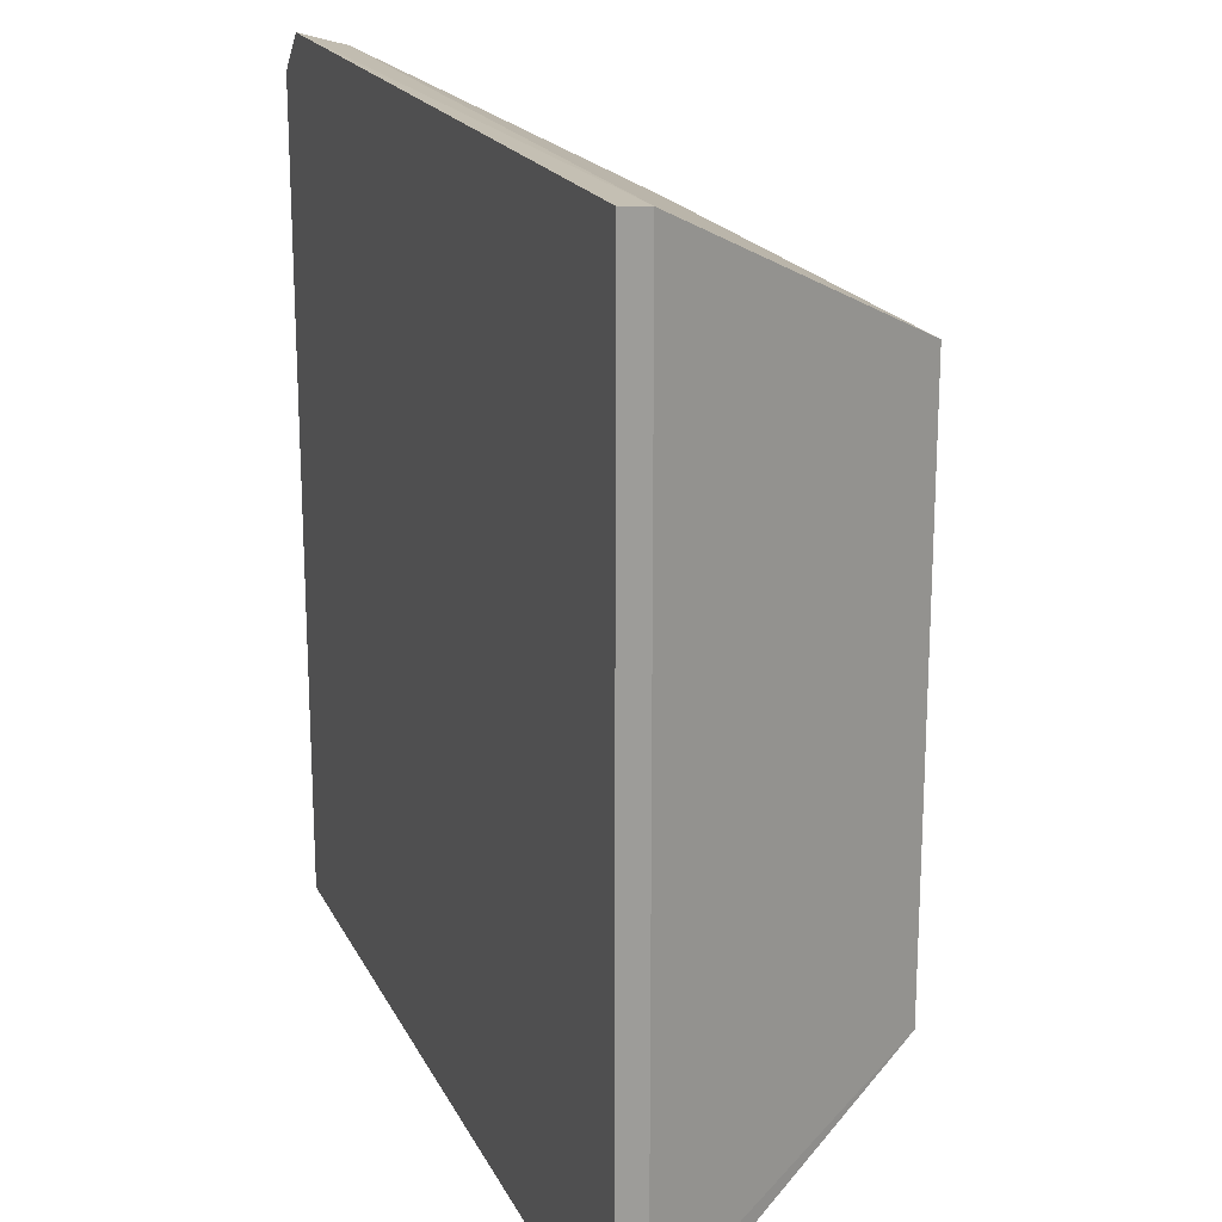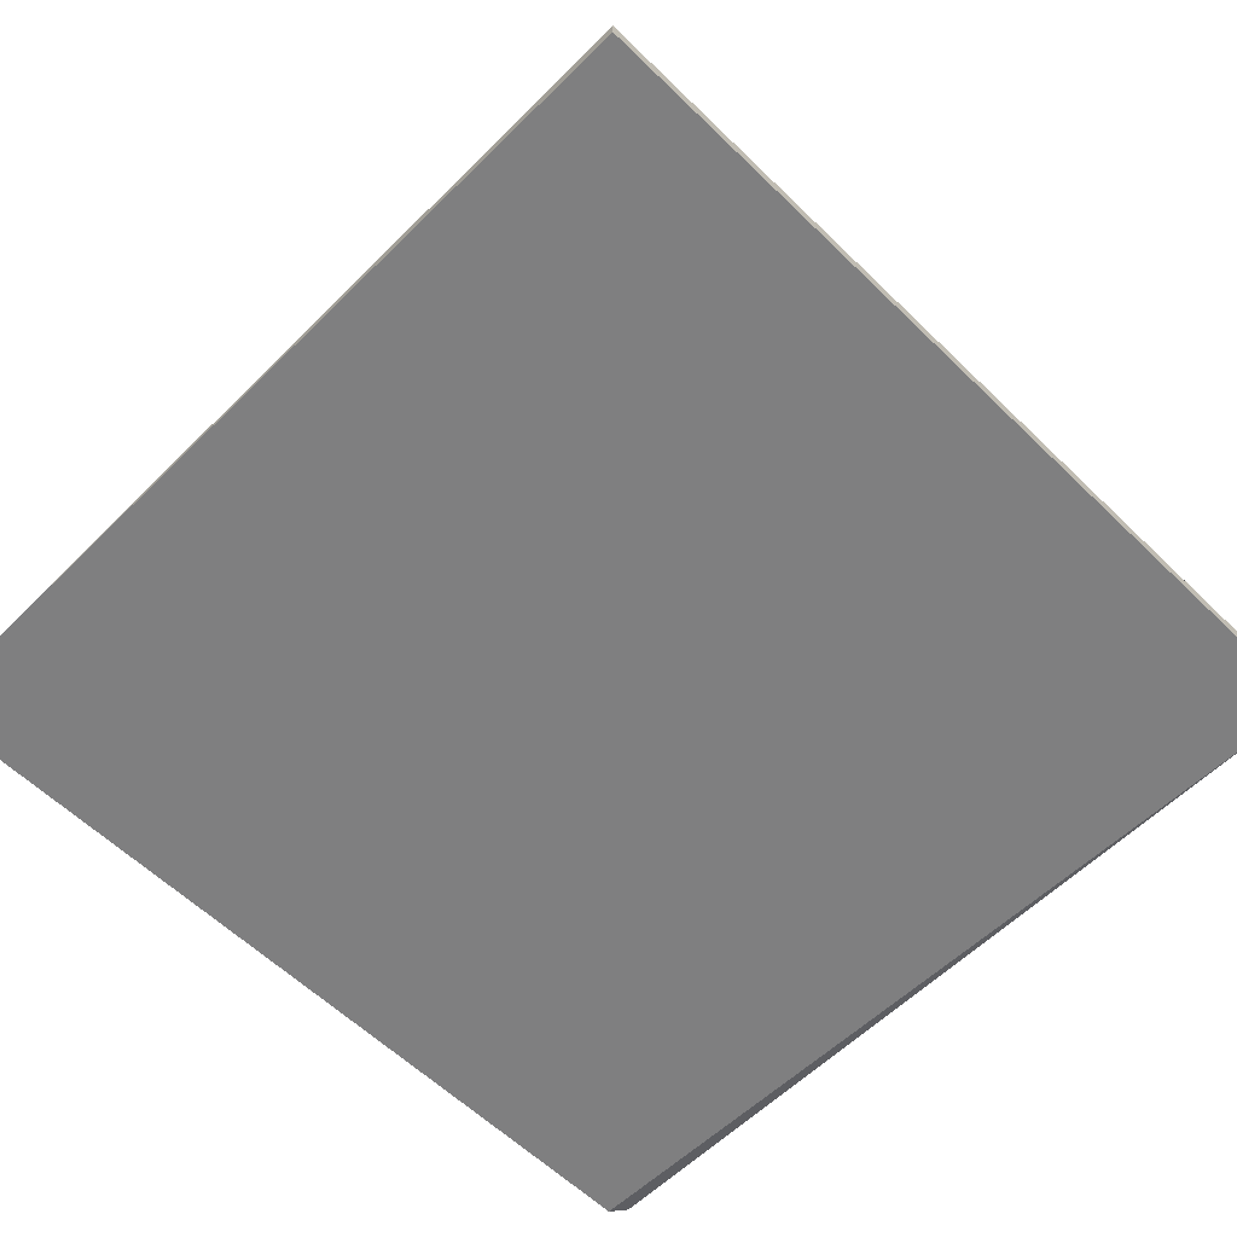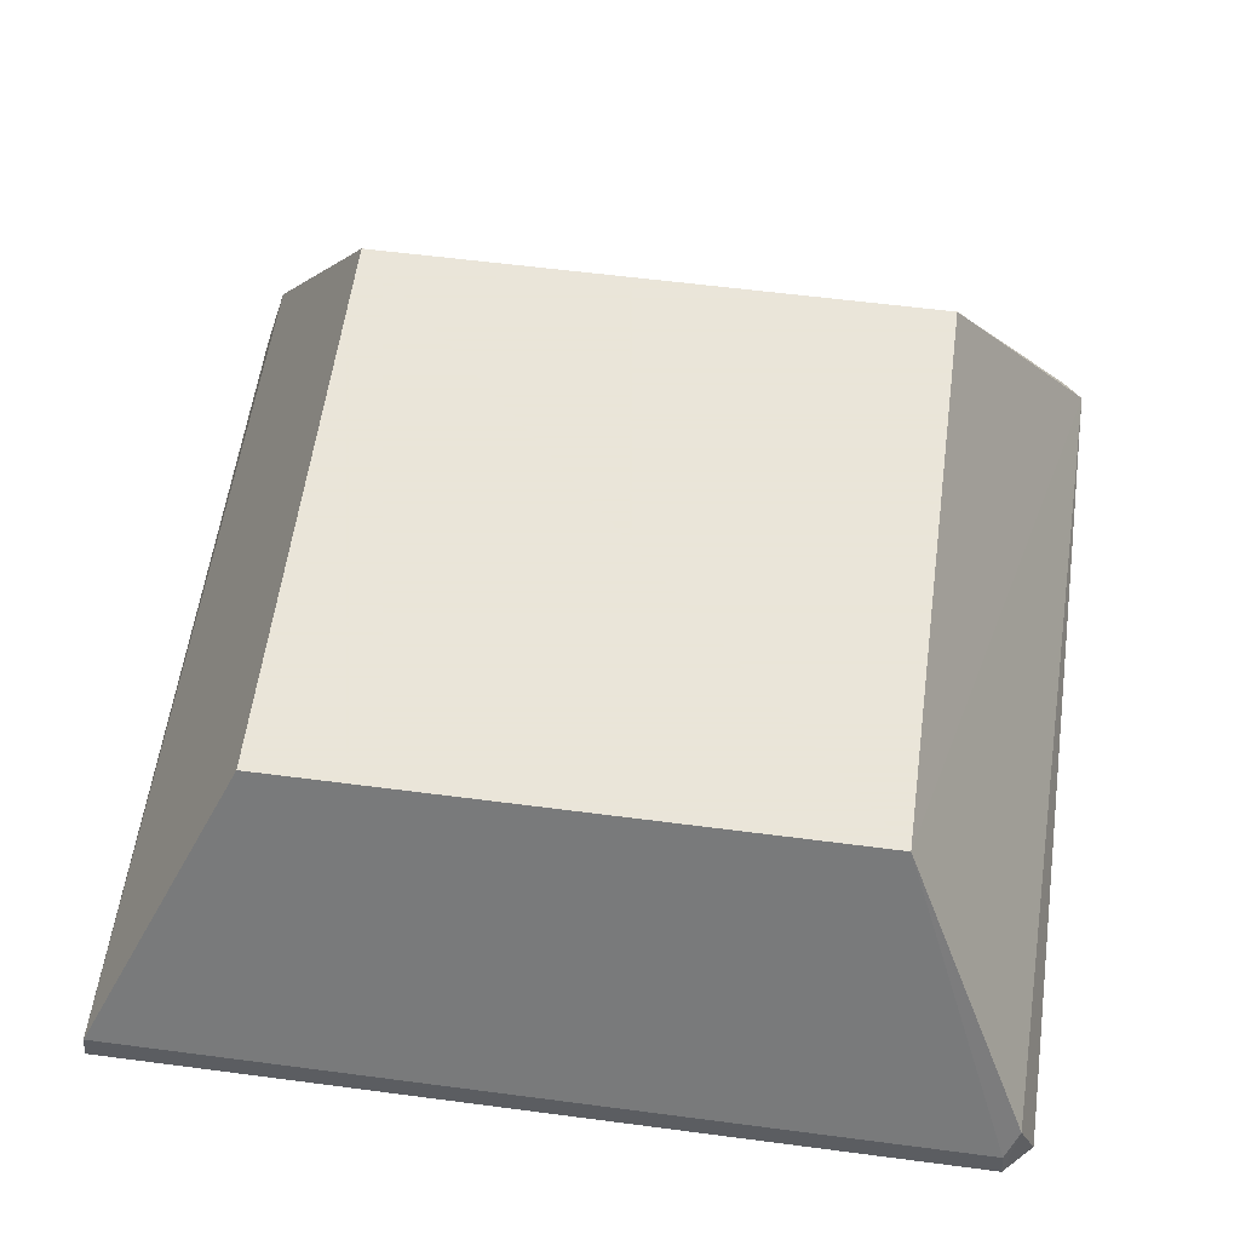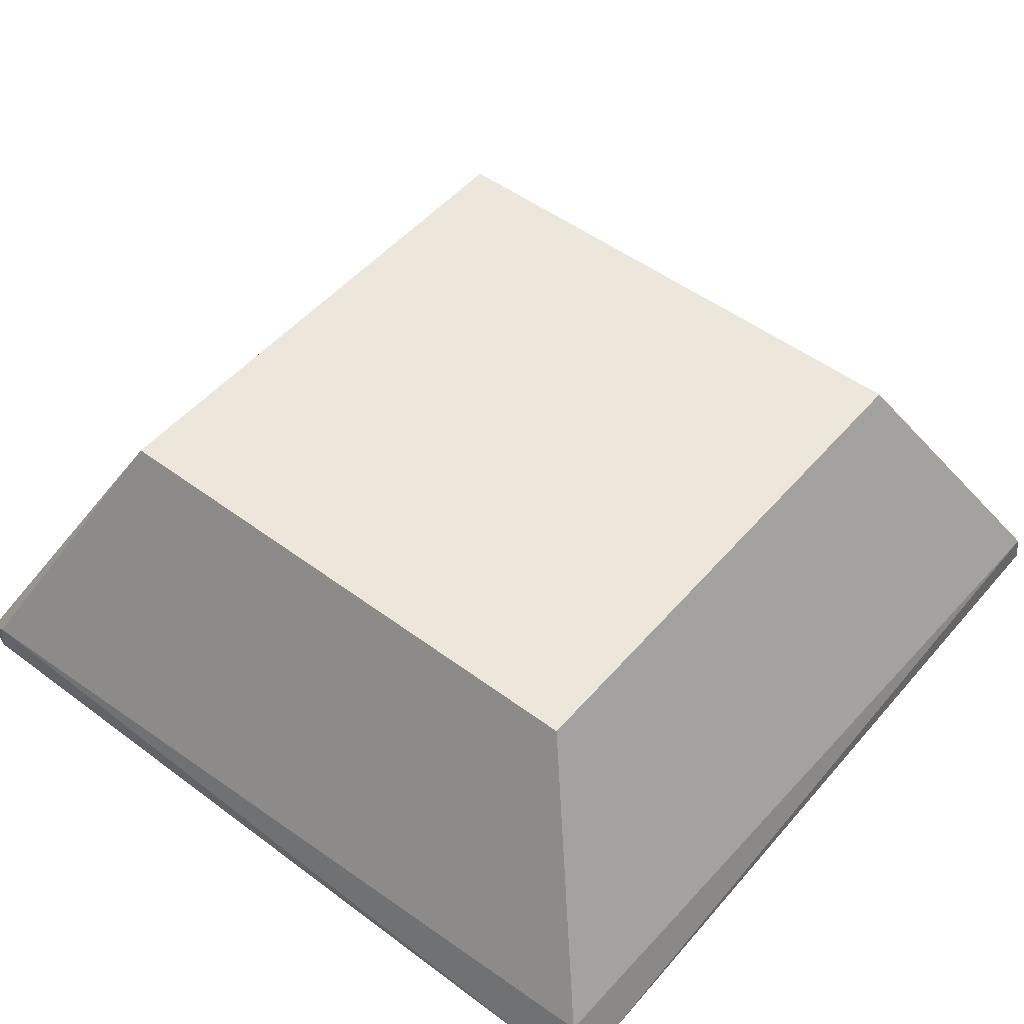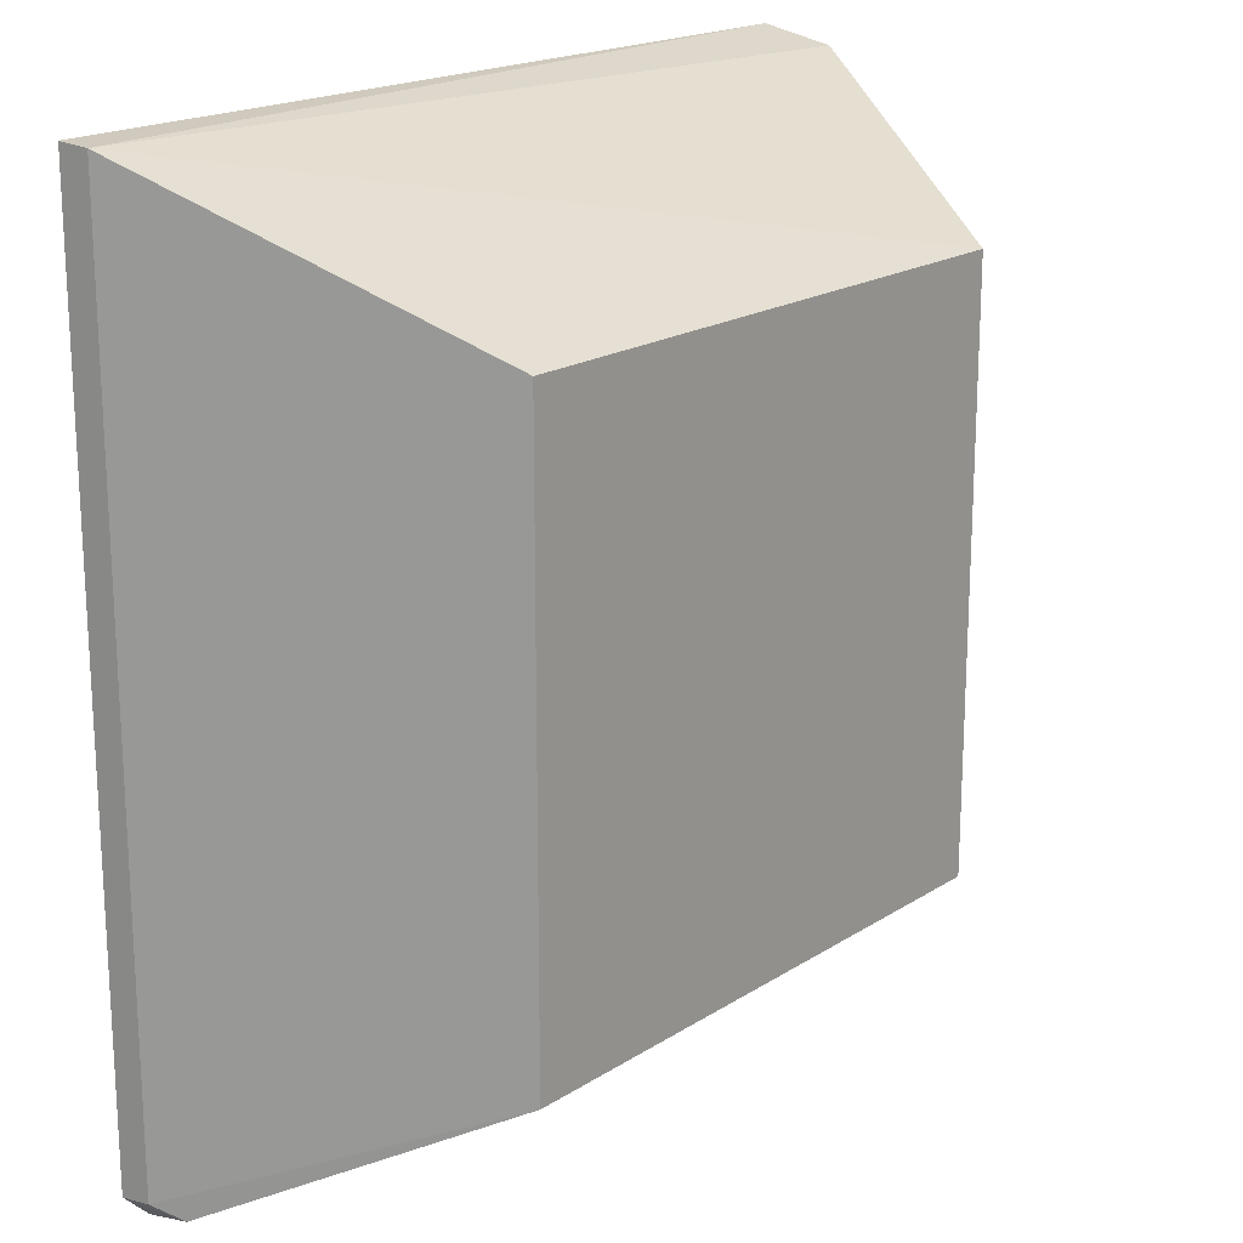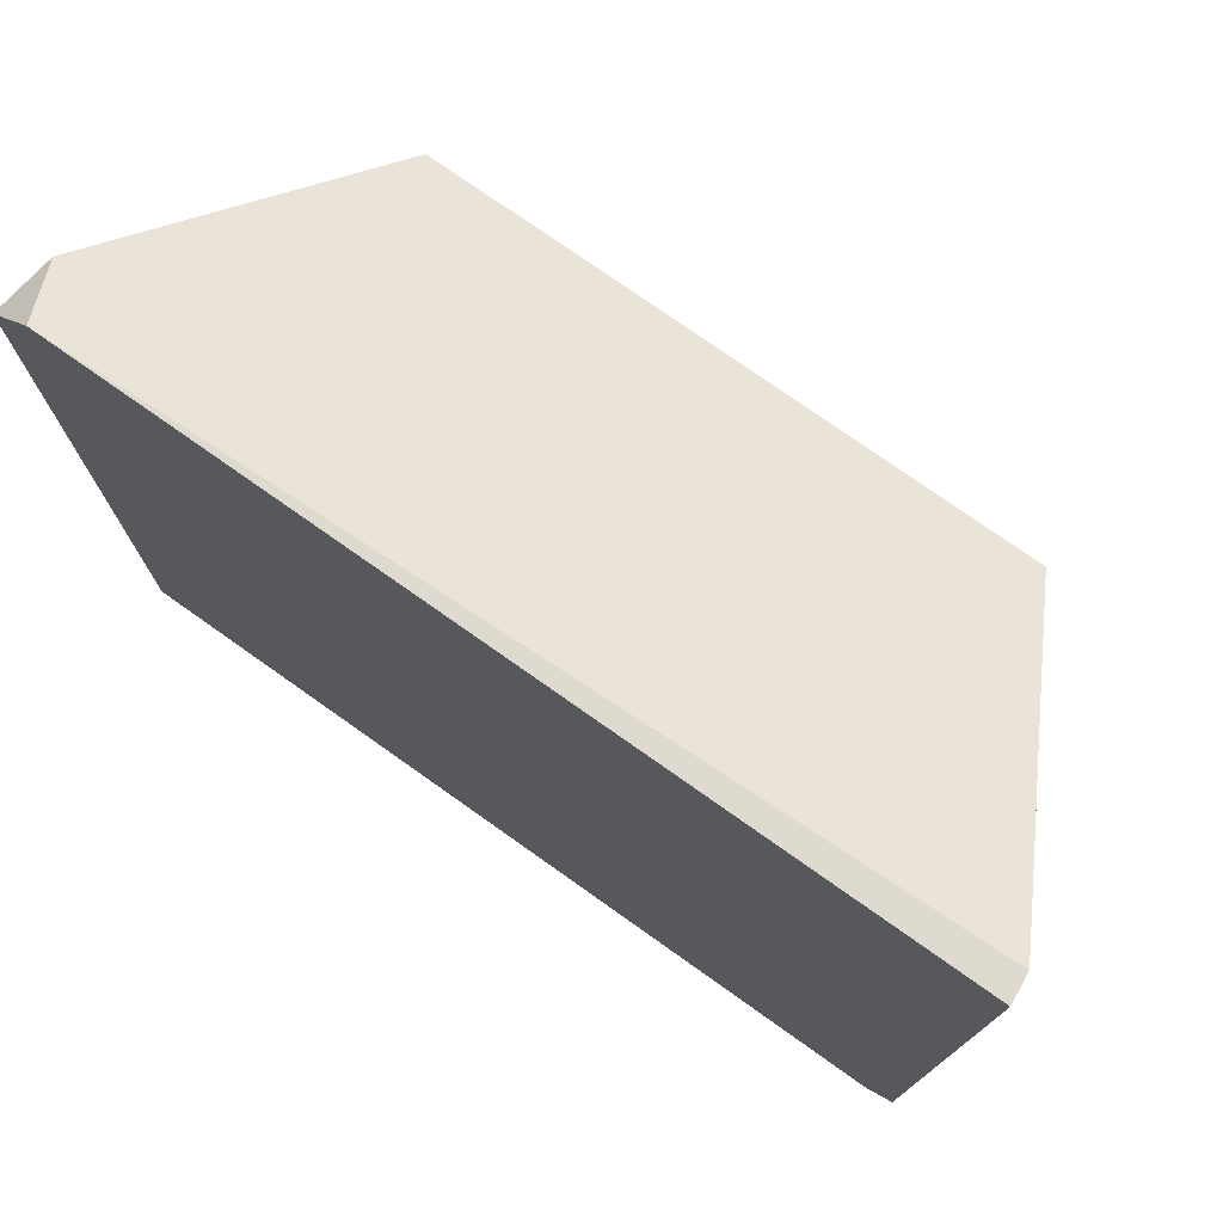
<metadata>
{"format":"obj","ext":"obj","renderer":"f3d","projection":"perspective","resolution":1024,"background":"white","views":[{"elev":19.3,"azim":69.9,"up":"+Z"},{"elev":-59.7,"azim":45.2,"up":"+Y"},{"elev":58.6,"azim":97.7,"up":"+Y"},{"elev":50.6,"azim":-50.8,"up":"+Y"},{"elev":18.7,"azim":129.6,"up":"+Z"},{"elev":76.2,"azim":35.2,"up":"+Z"}]}
</metadata>
<code>
g Generated convex submesh 1
v -9.001 9.863 9.001
v 12.88 8.882e-16 -13.74
v 13.74 8.882e-16 -12.88
v -13.74 0 12.45
v 13.74 8.882e-16 13.74
v -13.49 0.3657 -13.93
v 9.001 9.863 -9.001
v 9.001 9.863 9.001
v -9.001 9.863 -9.001
v -13.18 1.747 13.18
v -13.74 -8.882e-16 -13.31
v 13.65 0.8838 13.65
v 13.18 1.747 -13.18
v -13.65 0.8838 -13.22
v -12.45 0 13.74
v 13.65 0.8838 -12.79
g Generated convex submesh 1_0
f 16 13 7
f 8 7 1
f 9 1 7
f 9 7 6
f 11 2 3
f 11 3 5
f 11 6 2
f 12 5 3
f 12 8 1
f 12 1 10
f 13 3 2
f 13 2 6
f 13 6 7
f 14 1 9
f 14 9 6
f 14 4 10
f 14 10 1
f 14 11 4
f 14 6 11
f 15 10 4
f 15 4 11
f 15 11 5
f 15 5 12
f 15 12 10
f 16 7 8
f 16 12 3
f 16 8 12
f 16 3 13

</code>
